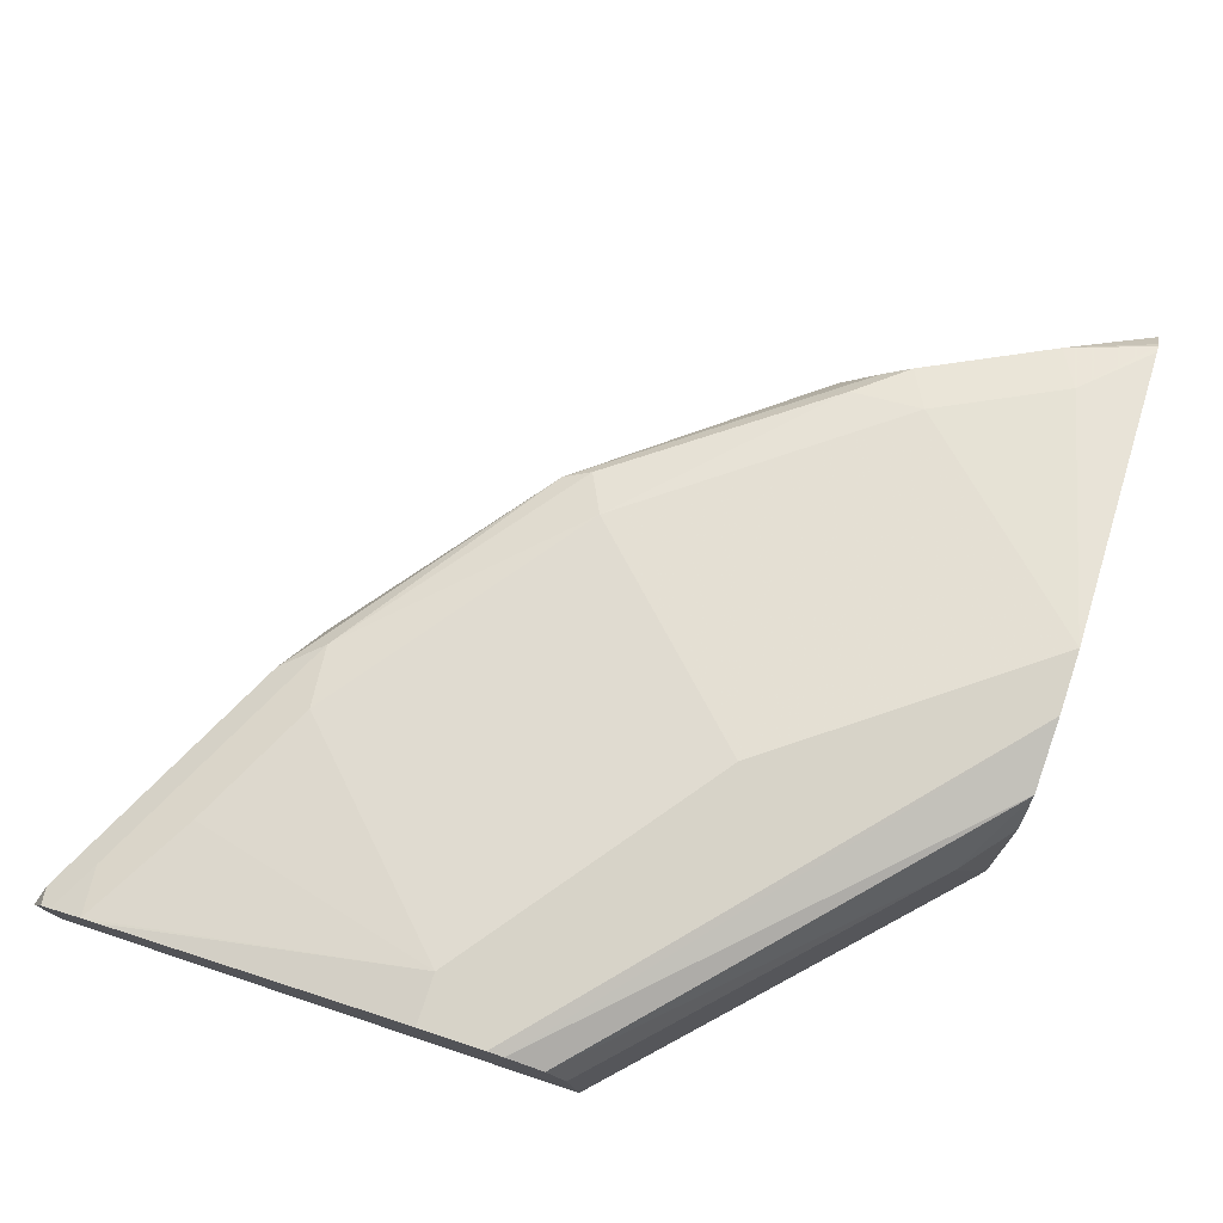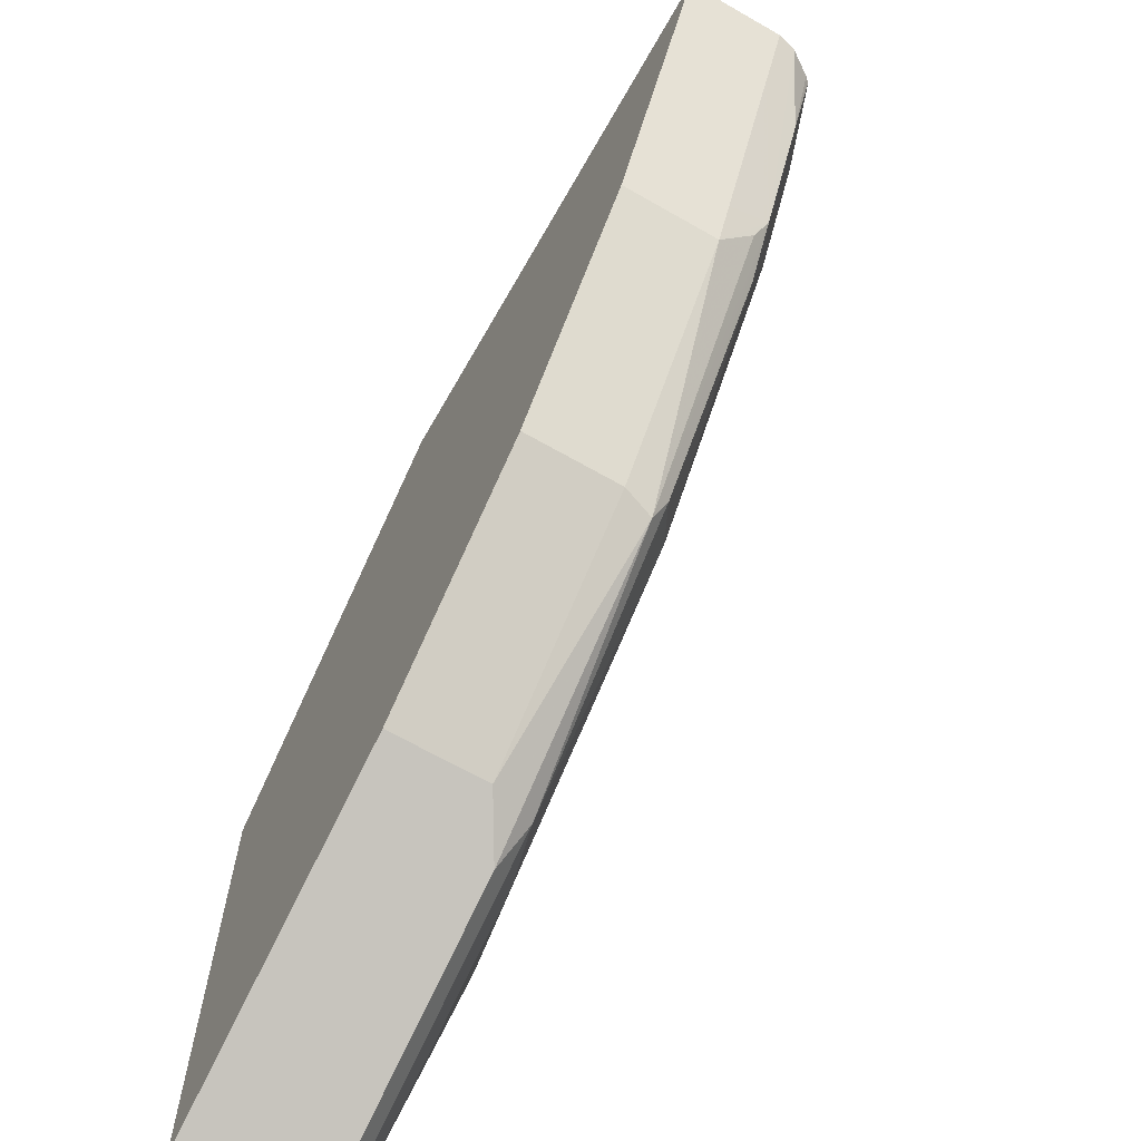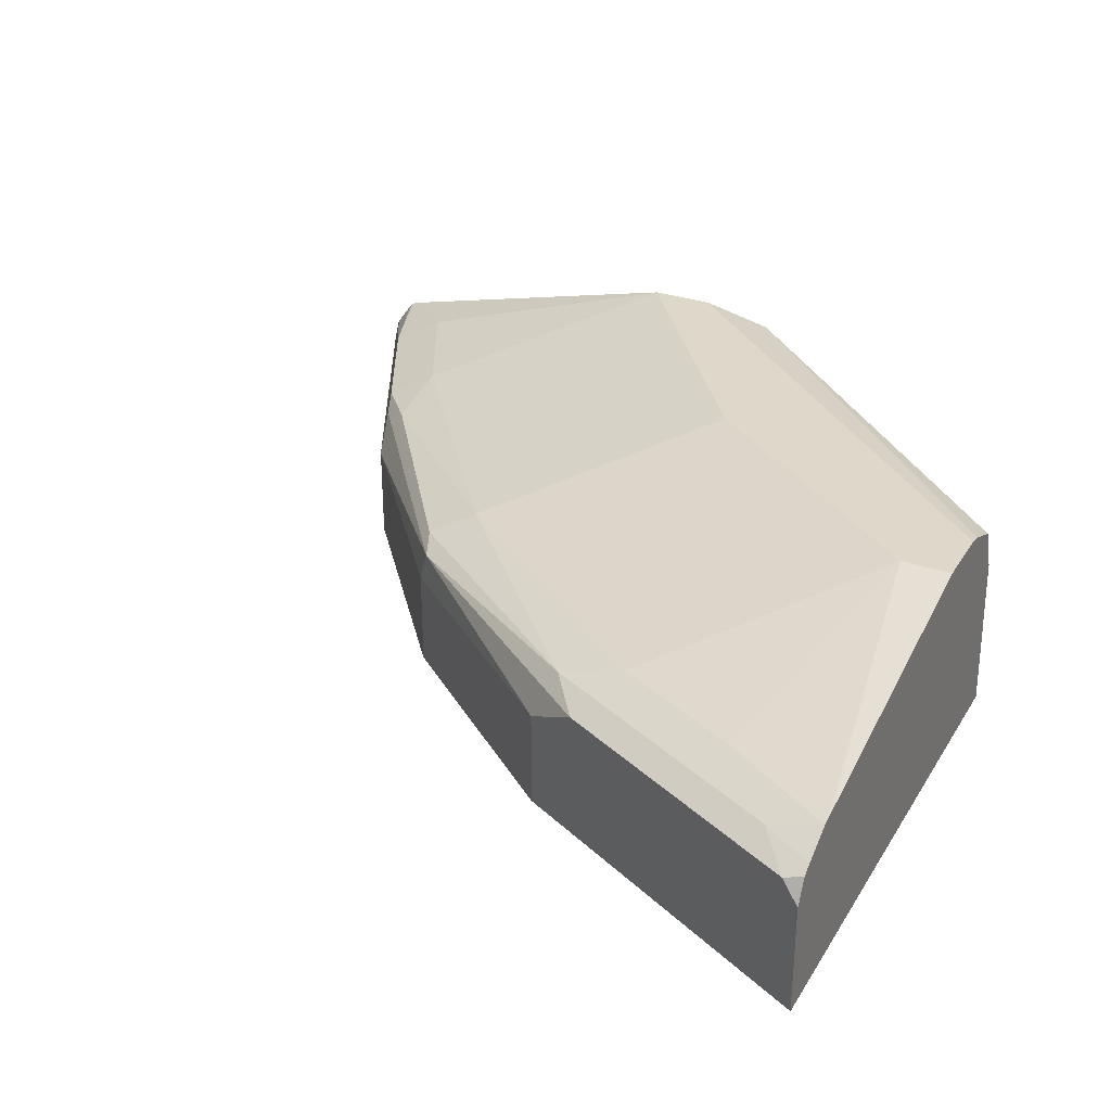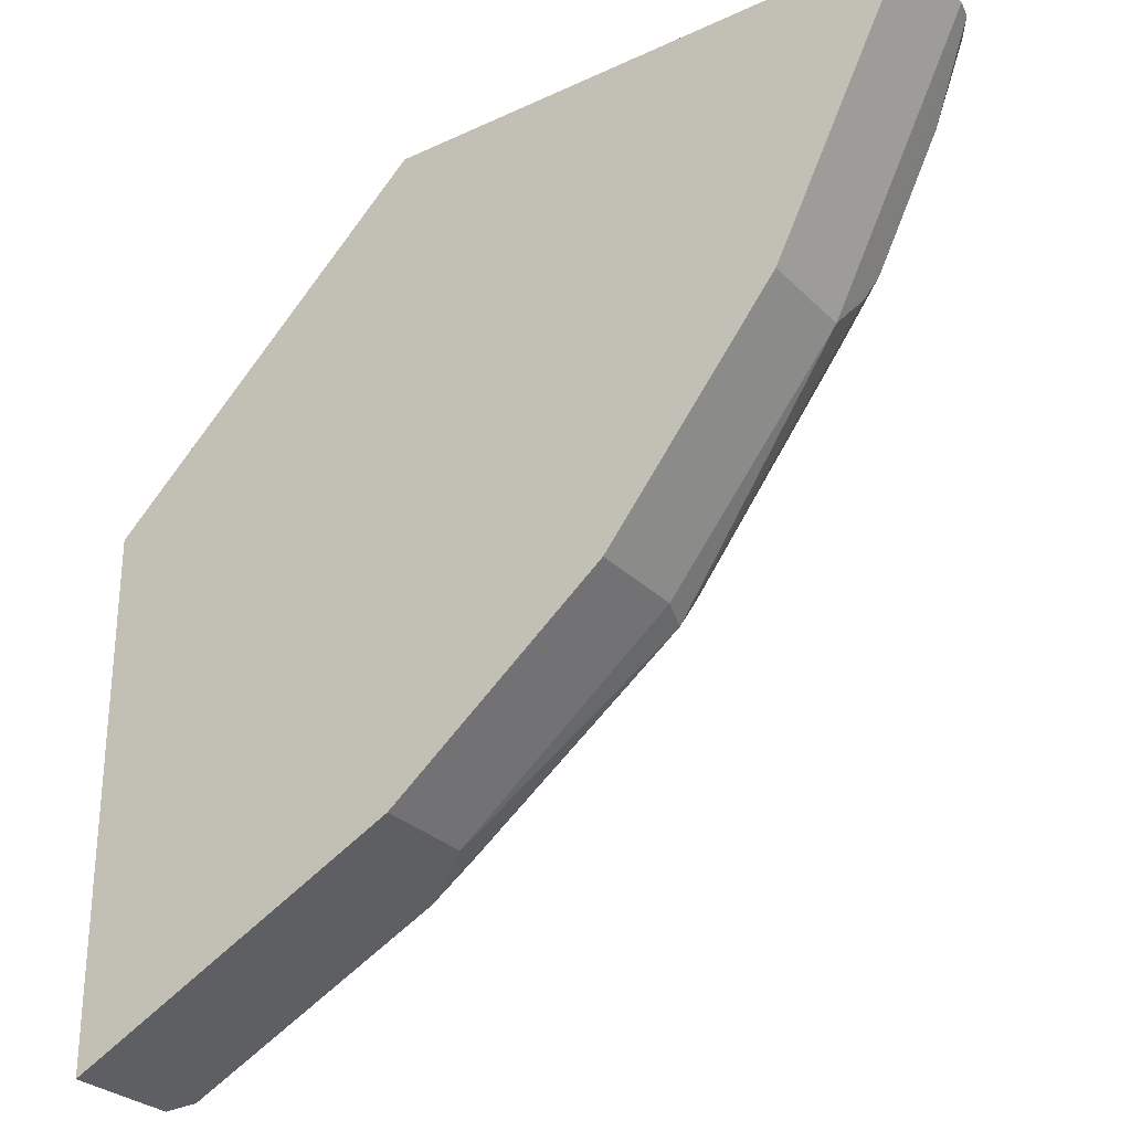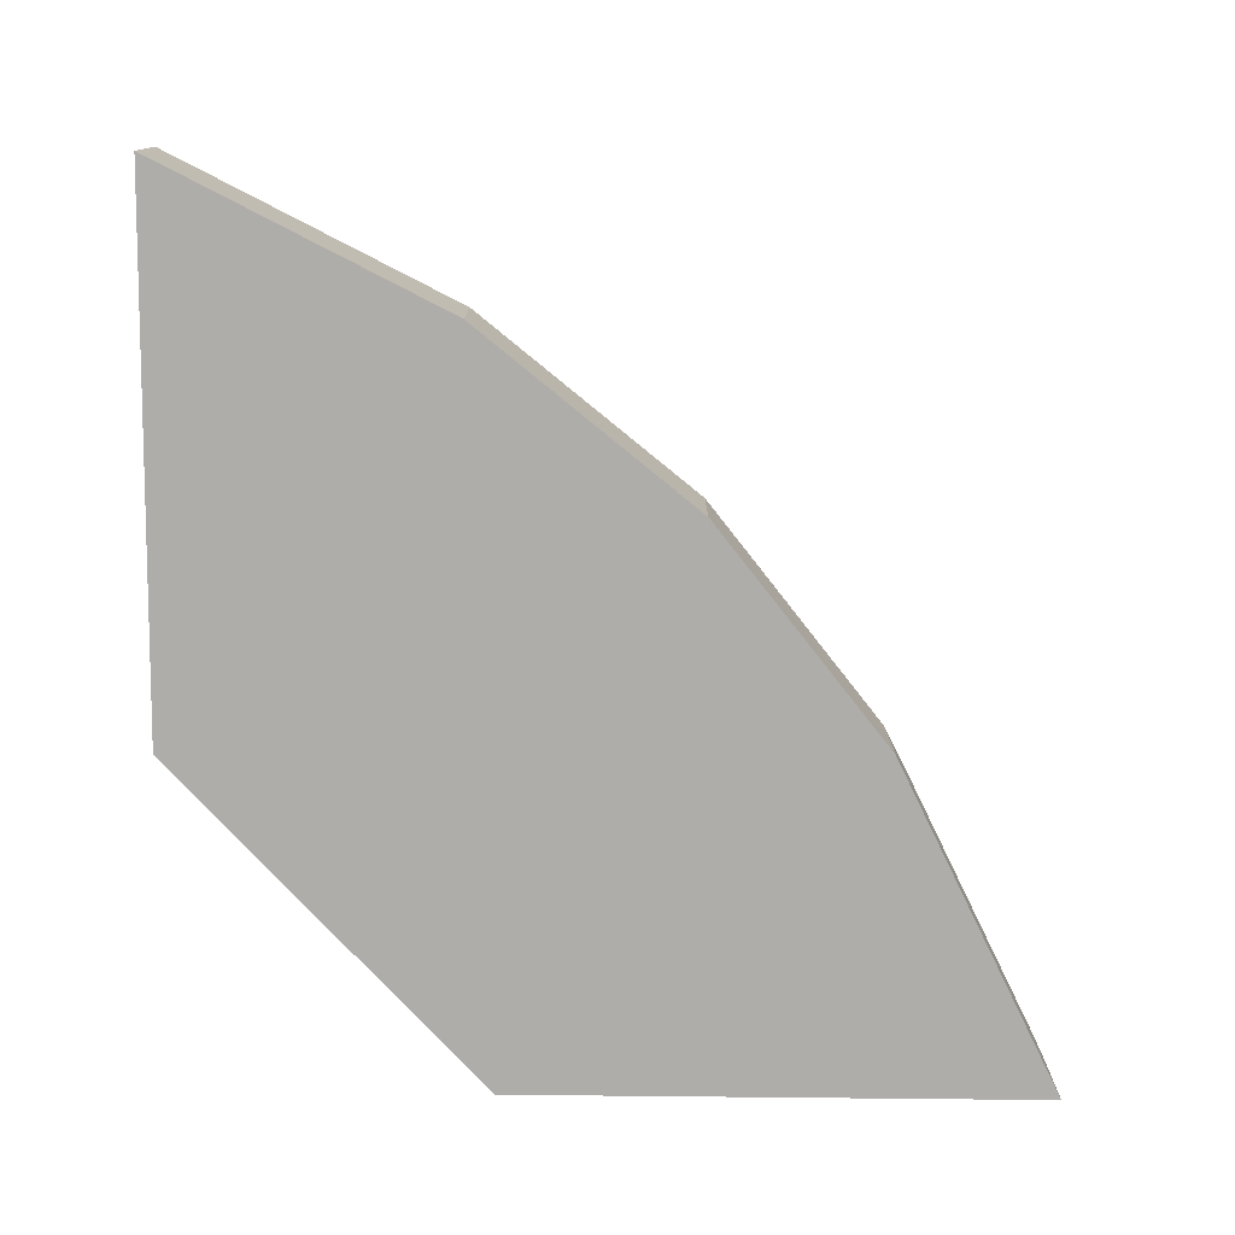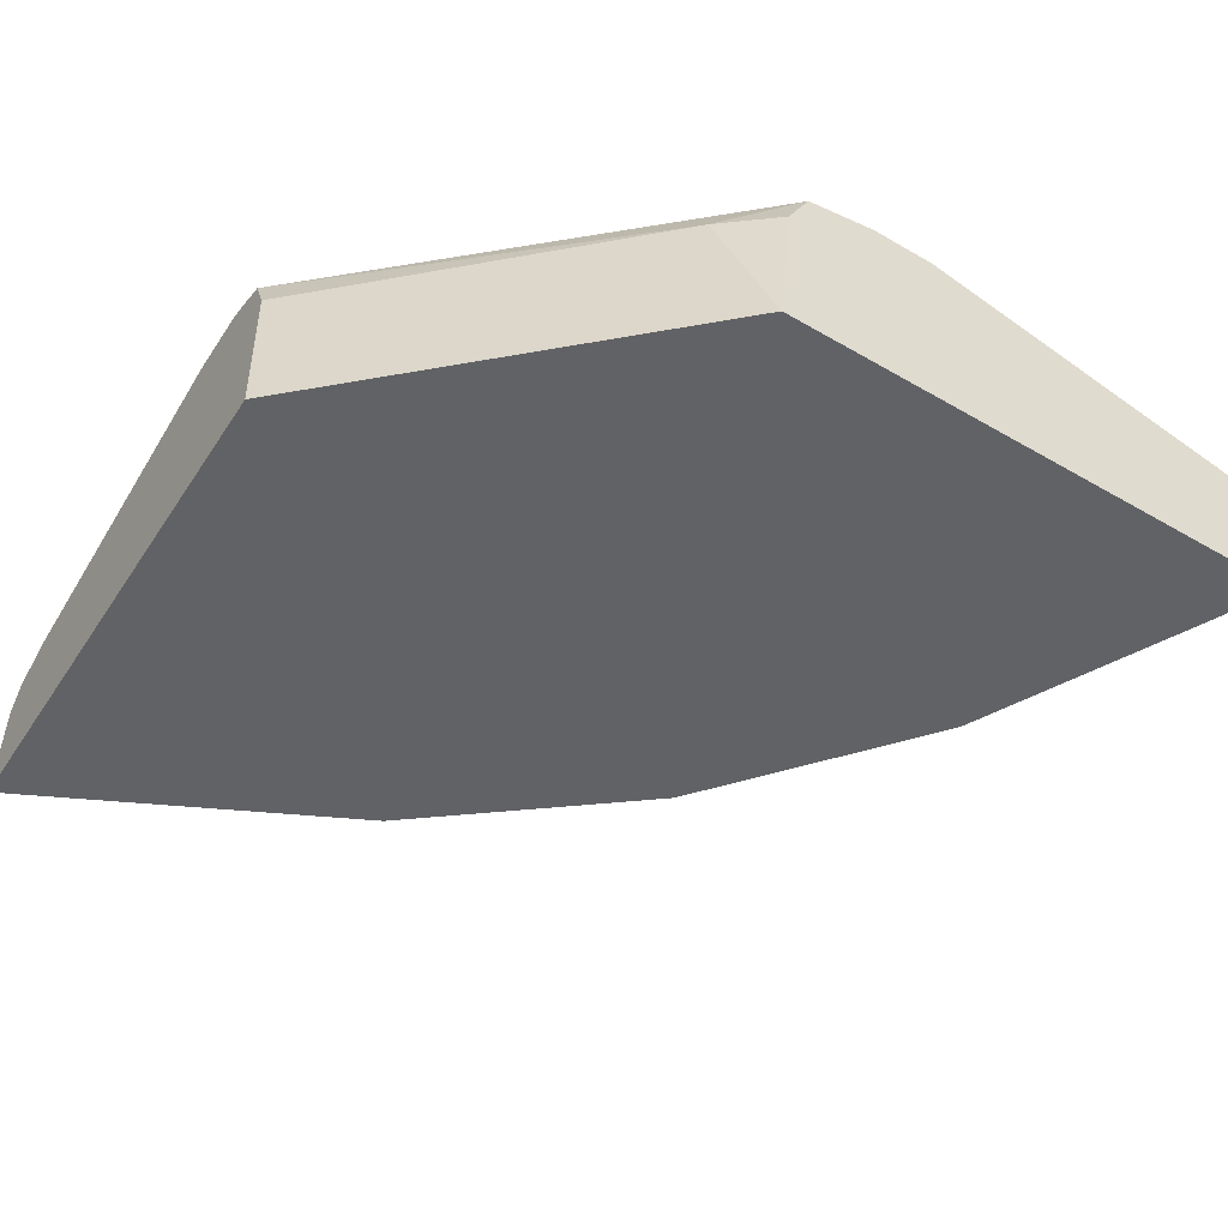
<metadata>
{"format":"obj","ext":"obj","renderer":"f3d","projection":"perspective","resolution":1024,"background":"white","views":[{"elev":76.6,"azim":-71.7,"up":"+Y"},{"elev":-67.0,"azim":60.2,"up":"+Z"},{"elev":31.0,"azim":-153.7,"up":"+Y"},{"elev":-28.6,"azim":34.8,"up":"+Z"},{"elev":-77.4,"azim":89.4,"up":"+Y"},{"elev":-50.6,"azim":-32.4,"up":"+Y"}]}
</metadata>
<code>
v 0.2739 0.5488 -0.73
v 0.2739 0.5488 -0.4584
v 0.2739 0.6073 -0.73
v 0.3557 0.5488 -0.6891
v 0.2739 0.6335 -0.4633
v 0.4413 0.5488 -0.2999
v 0.4224 0.6335 -0.3223
v 0.3557 0.6002 -0.6891
v 0.2739 0.62 -0.7236
v 0.2834 0.6168 -0.7252
v 0.4168 0.6168 -0.6585
v 0.4446 0.6002 -0.6446
v 0.4446 0.5488 -0.6446
v 0.2739 0.657 -0.4729
v 0.717 0.5488 -0.2999
v 0.4502 0.6335 -0.2999
v 0.4627 0.6585 -0.2999
v 0.2739 0.623 -0.7185
v 0.3001 0.6252 -0.7044
v 0.3668 0.6252 -0.671
v 0.4335 0.6252 -0.6377
v 0.5501 0.6168 -0.5585
v 0.5557 0.6002 -0.5557
v 0.5557 0.5488 -0.5557
v 0.2739 0.6648 -0.492
v 0.4629 0.6586 -0.2999
v 0.7002 0.5488 -0.3335
v 0.717 0.6002 -0.2999
v 0.2739 0.6317 -0.7011
v 0.4001 0.6335 -0.6335
v 0.5335 0.6335 -0.5335
v 0.5557 0.6224 -0.5446
v 0.6557 0.6224 -0.4113
v 0.6501 0.6168 -0.4252
v 0.6446 0.6002 -0.4446
v 0.6446 0.5488 -0.4446
v 0.2739 0.6668 -0.5002
v 0.5001 0.6668 -0.2999
v 0.7002 0.6002 -0.3335
v 0.6557 0.5488 -0.4224
v 0.7145 0.6099 -0.2999
v 0.2739 0.6335 -0.693
v 0.3001 0.6668 -0.5335
v 0.3334 0.6335 -0.6668
v 0.4335 0.6668 -0.4335
v 0.6335 0.6335 -0.4001
v 0.6335 0.6252 -0.4377
v 0.6557 0.6002 -0.4224
v 0.6668 0.6335 -0.3335
v 0.689 0.6224 -0.3446
v 0.2739 0.6668 -0.5335
v 0.5335 0.6668 -0.2999
v 0.706 0.6222 -0.2999
v 0.5335 0.6668 -0.3001
v 0.7002 0.6261 -0.2999
v 0.7039 0.6247 -0.2999
f 25 38 37
f 27 40 48
f 27 48 39
f 28 39 41
f 29 43 44
f 29 44 30
f 25 26 38
f 30 44 43
f 30 43 45
f 29 42 43
f 23 36 24
f 21 30 31
f 22 35 23
f 22 34 35
f 22 33 34
f 22 32 33
f 21 32 22
f 21 31 32
f 20 29 30
f 20 30 21
f 19 29 20
f 18 29 19
f 30 45 31
f 23 35 36
f 31 46 47
f 41 50 53
f 31 45 46
f 52 55 54
f 50 56 53
f 49 54 55
f 49 56 50
f 49 55 56
f 46 54 49
f 45 54 46
f 42 51 43
f 15 39 28
f 37 43 51
f 37 45 43
f 31 47 32
f 37 54 45
f 37 38 52
f 35 48 40
f 33 39 48
f 33 41 39
f 33 50 41
f 33 49 50
f 33 46 49
f 33 47 46
f 33 35 34
f 33 48 35
f 32 47 33
f 37 52 54
f 15 27 39
f 35 40 36
f 14 17 26
f 3 10 11
f 3 9 10
f 2 7 5
f 2 6 7
f 1 6 2
f 1 15 6
f 1 27 15
f 1 40 27
f 1 36 40
f 1 24 36
f 1 13 24
f 3 11 12
f 1 4 13
f 1 3 8
f 14 26 25
f 1 18 9
f 1 29 18
f 1 42 29
f 1 51 42
f 1 37 51
f 1 25 37
f 1 14 25
f 1 5 14
f 1 2 5
f 1 8 4
f 3 12 8
f 1 9 3
f 4 12 13
f 4 8 12
f 12 24 13
f 12 23 24
f 12 22 23
f 11 22 12
f 11 20 21
f 10 20 11
f 10 19 20
f 10 18 19
f 9 18 10
f 7 17 14
f 7 16 17
f 11 21 22
f 6 17 16
f 5 7 14
f 6 16 7
f 6 15 28
f 6 28 41
f 6 53 56
f 6 41 53
f 6 56 55
f 6 55 52
f 6 52 38
f 6 38 26
f 6 26 17

</code>
